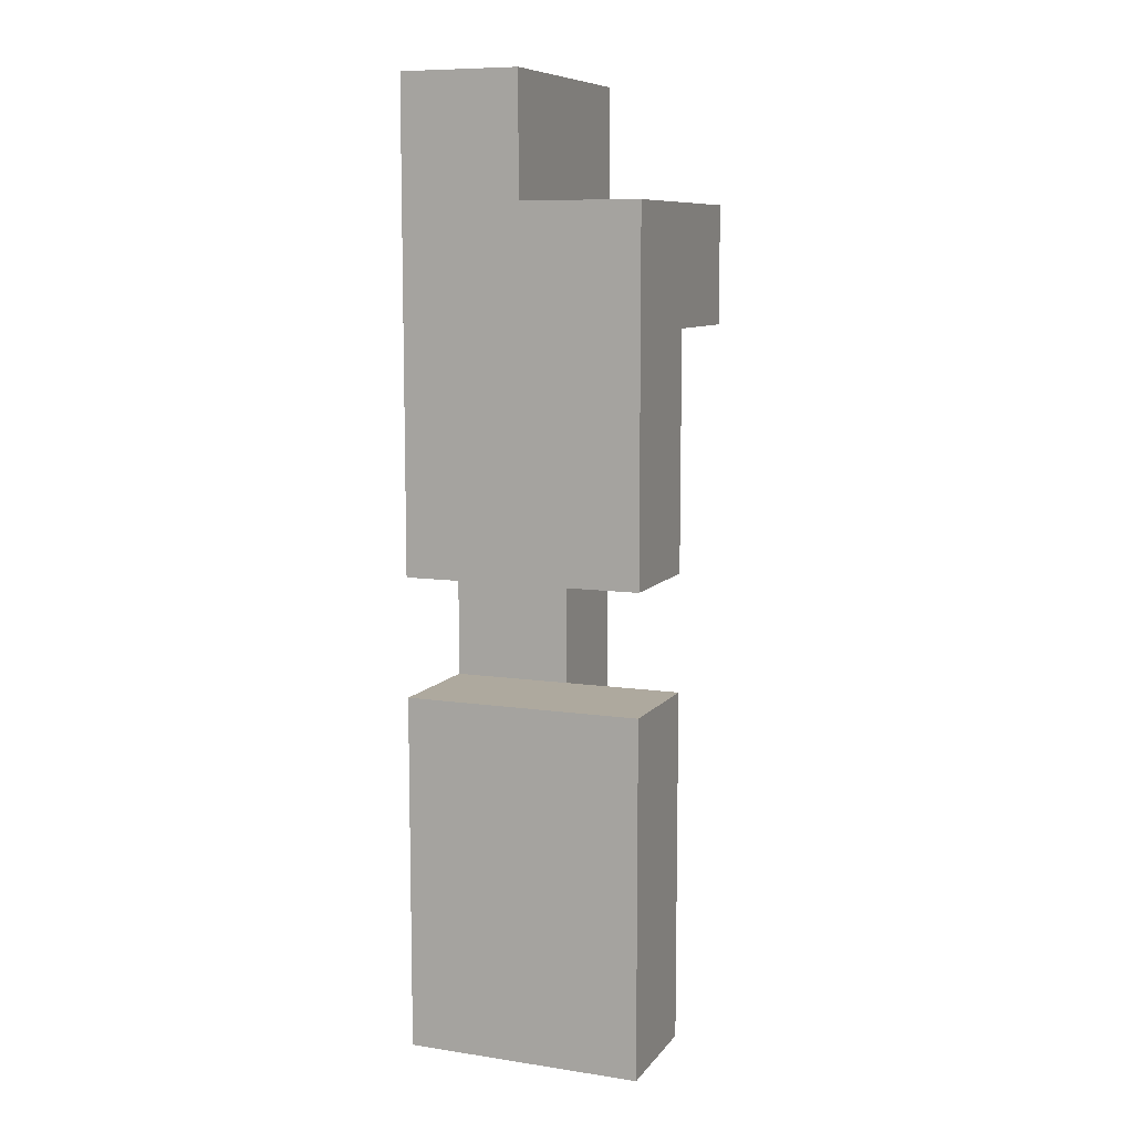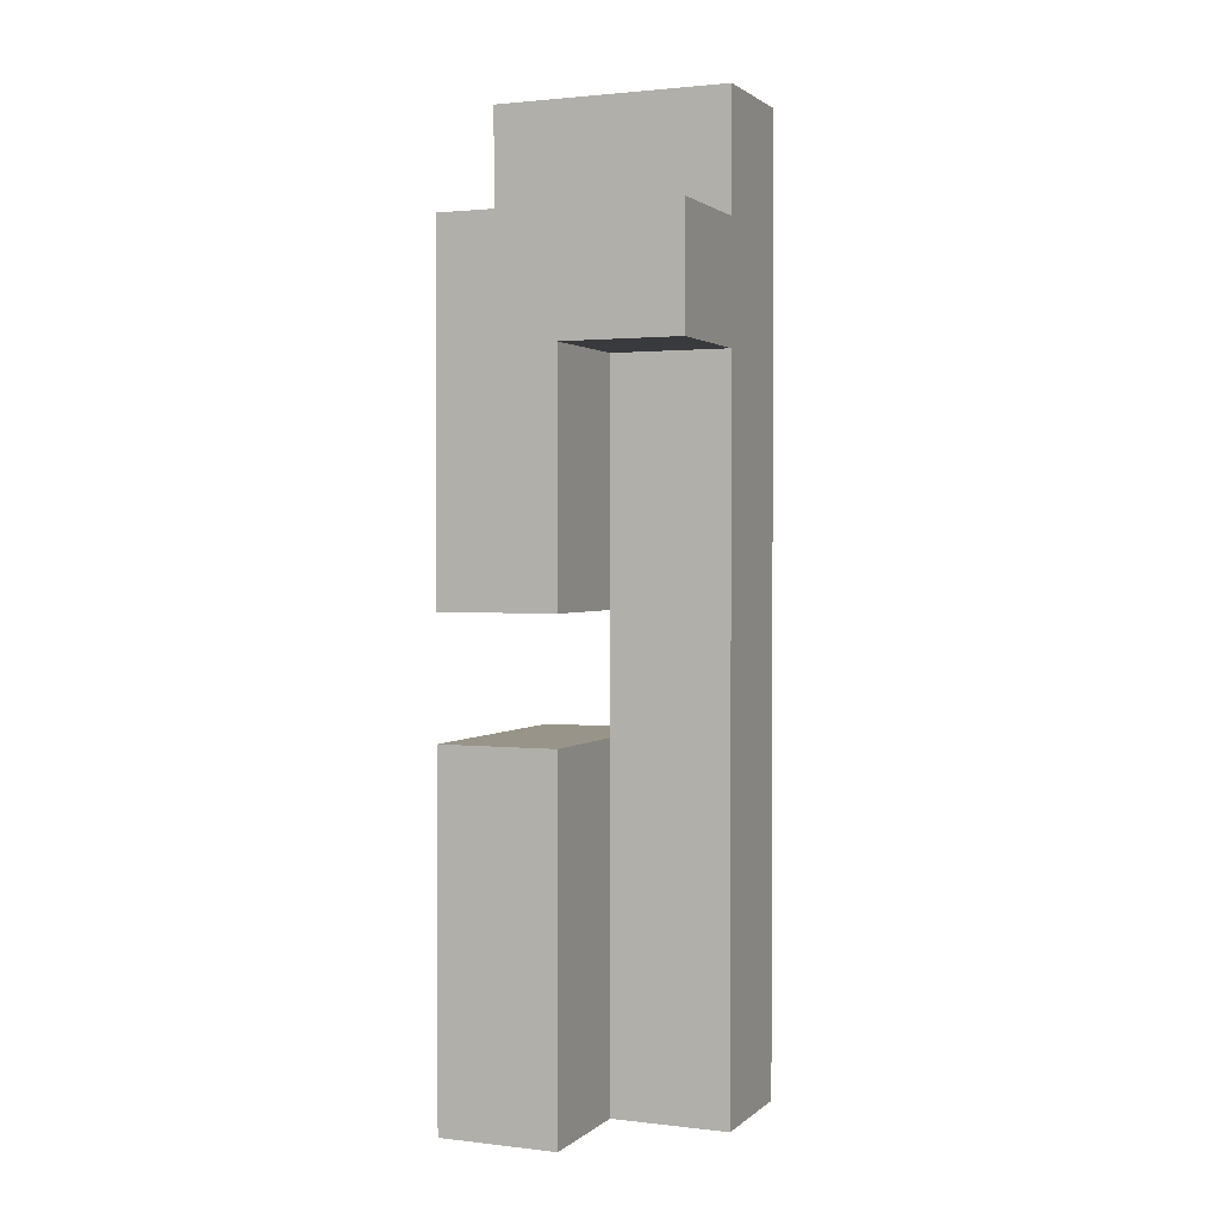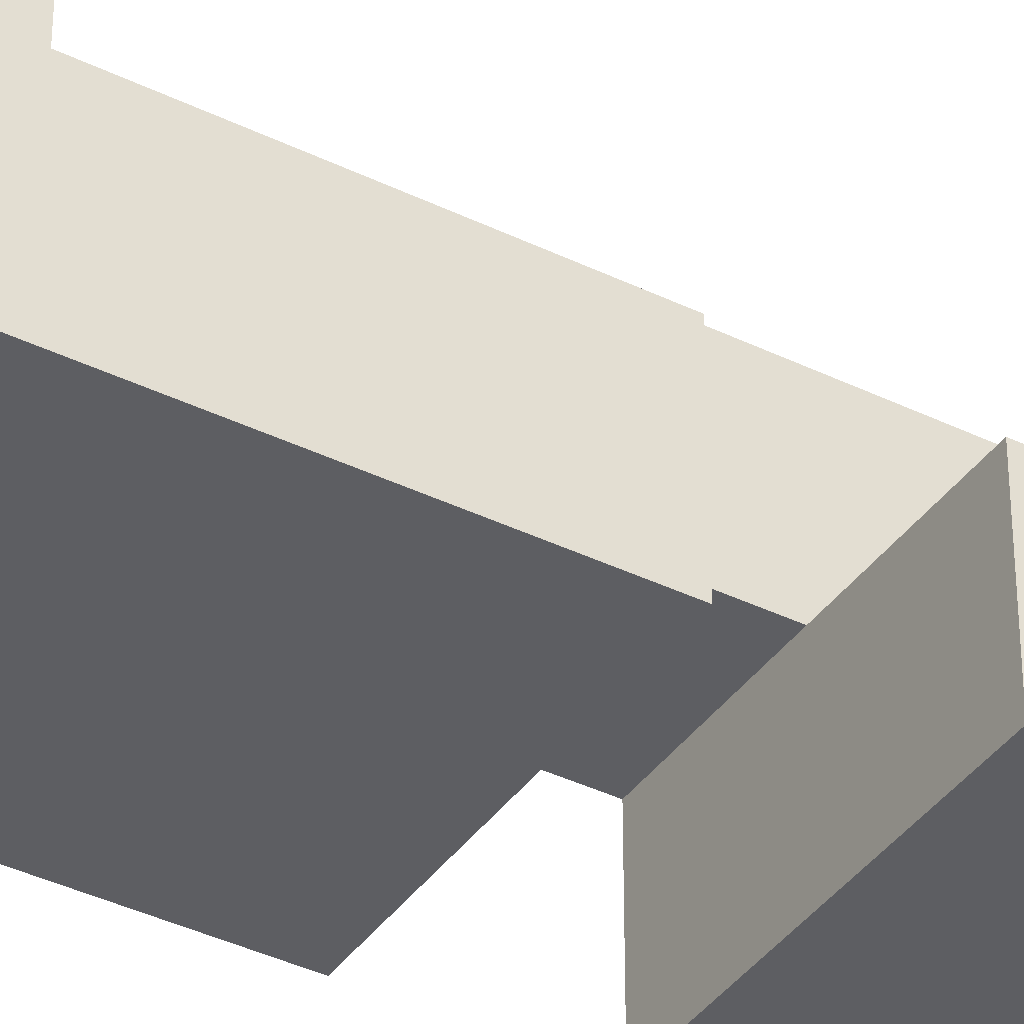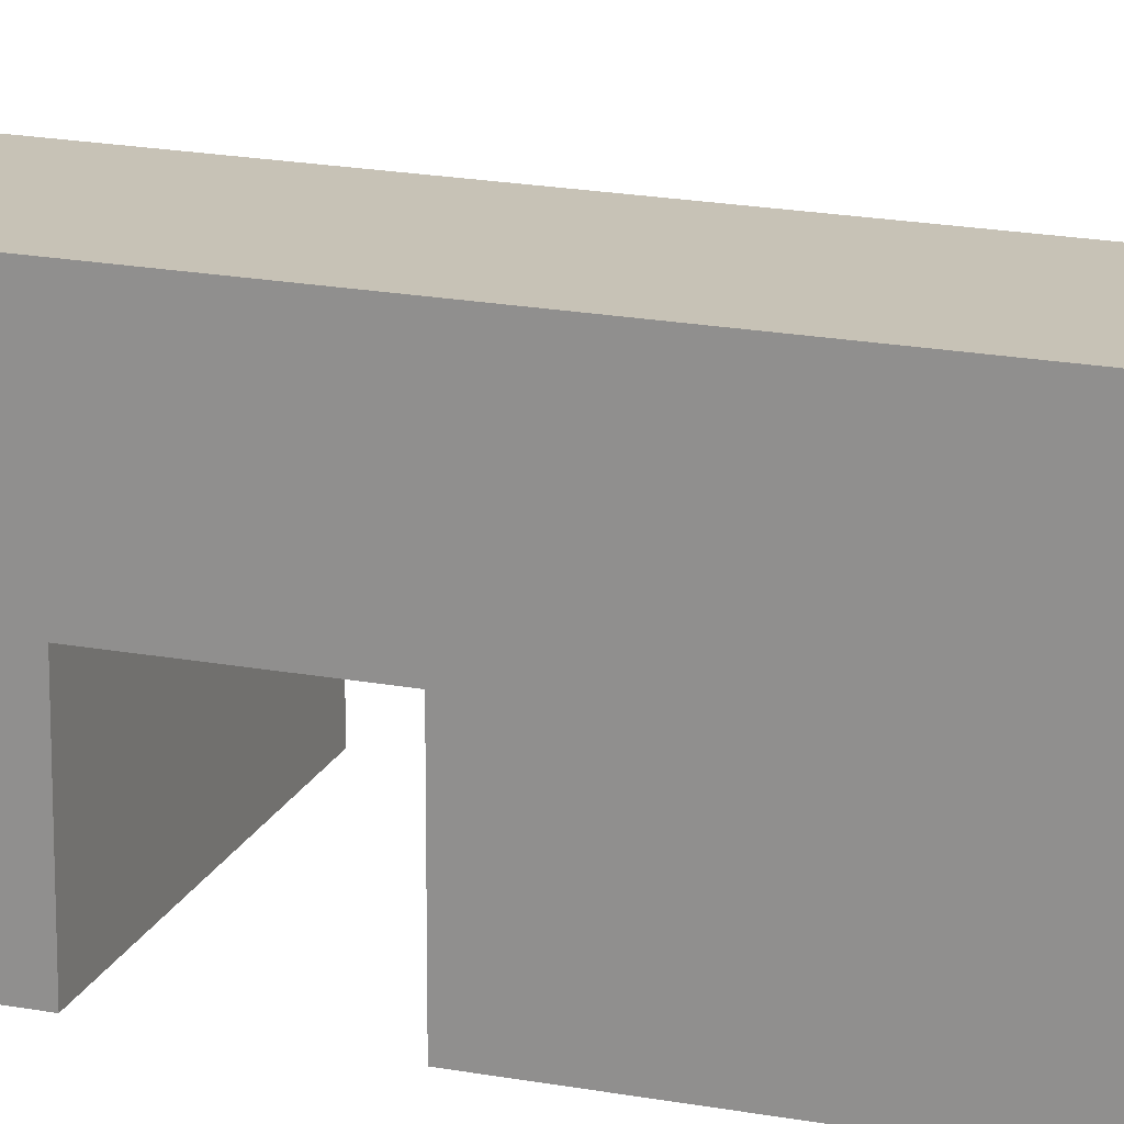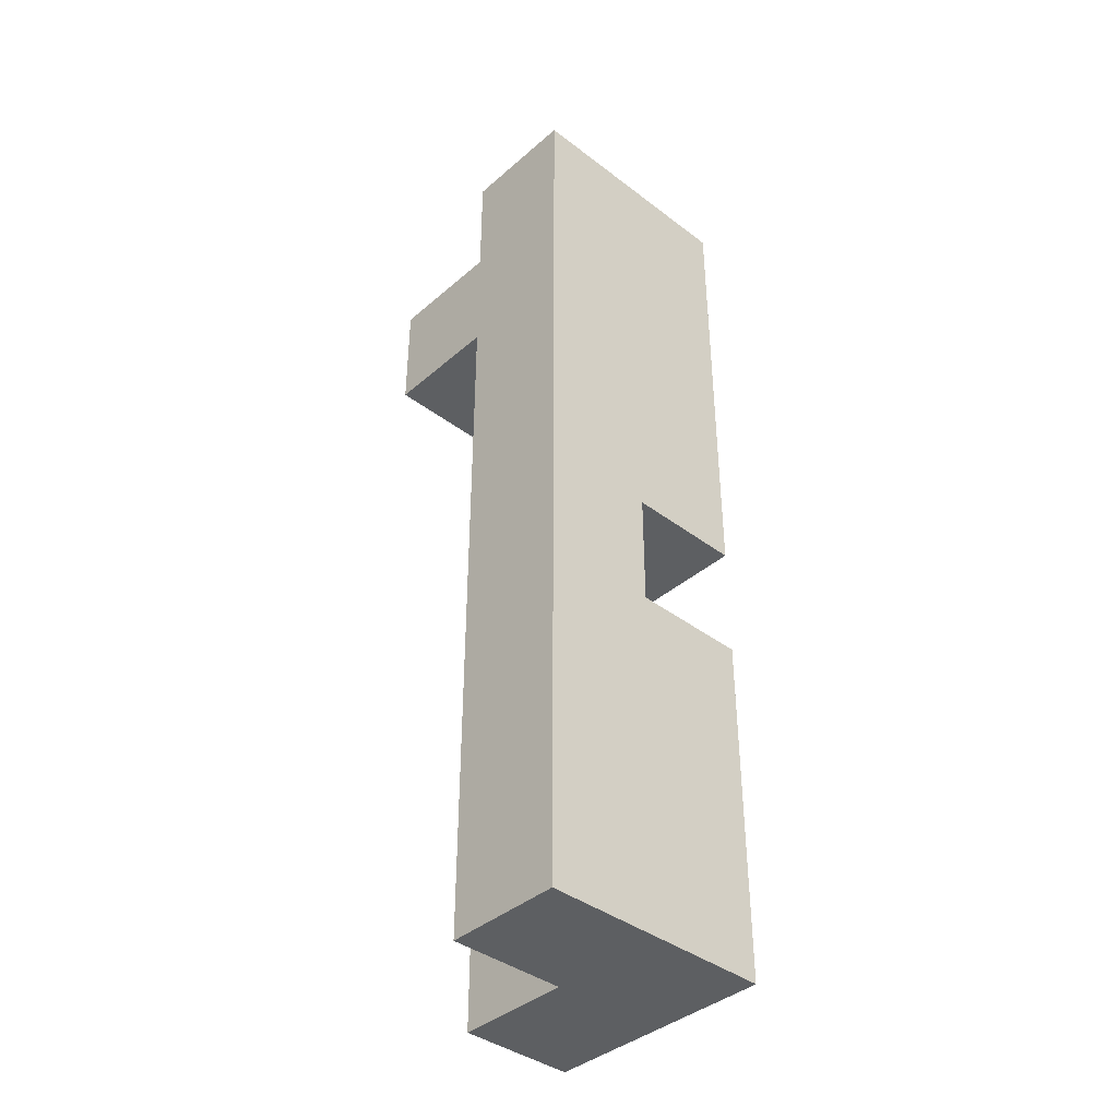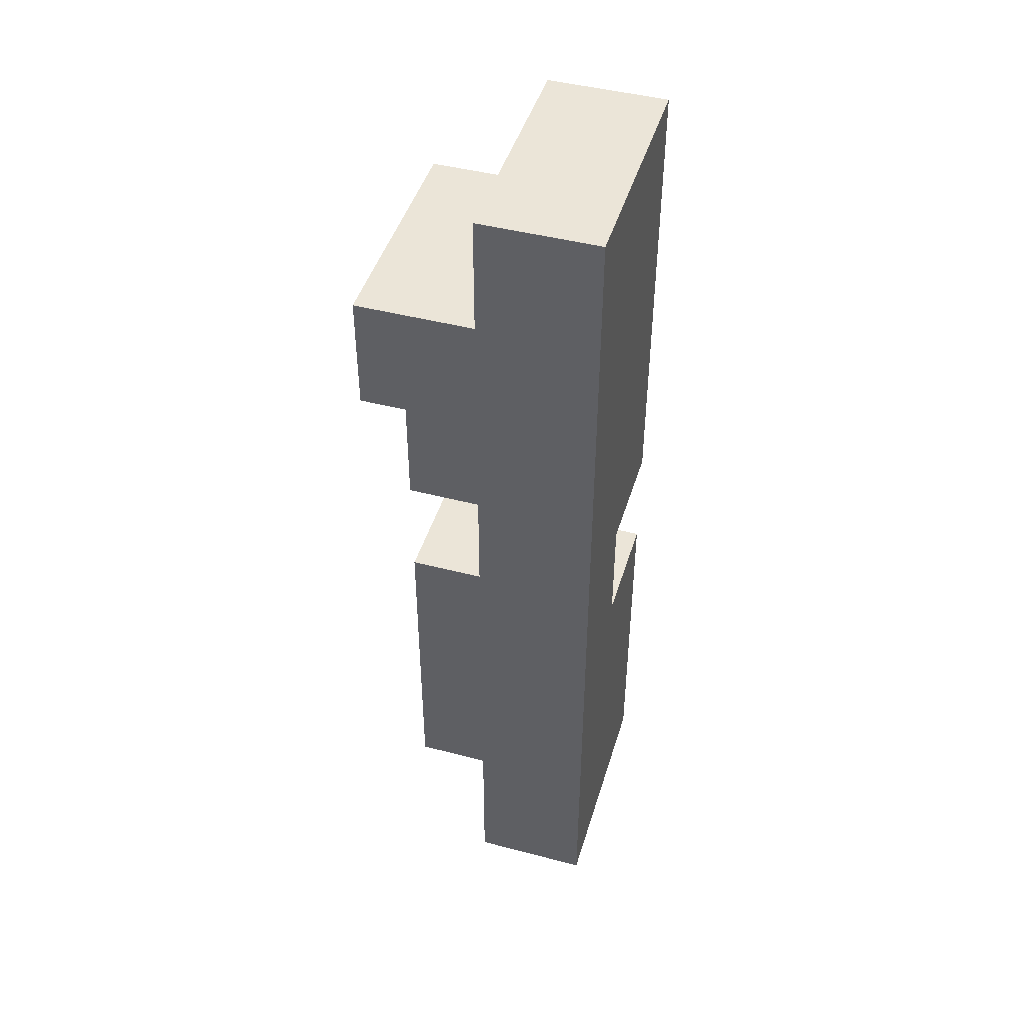
<metadata>
{"format":"obj","ext":"obj","renderer":"f3d","projection":"perspective","resolution":1024,"background":"white","views":[{"elev":9.1,"azim":21.6,"up":"+Z"},{"elev":1.7,"azim":112.8,"up":"+Z"},{"elev":-39.0,"azim":58.6,"up":"+Y"},{"elev":19.2,"azim":-70.5,"up":"+Y"},{"elev":-39.7,"azim":-133.2,"up":"+Z"},{"elev":45.7,"azim":-163.3,"up":"+Z"}]}
</metadata>
<code>
g johnnyArmRight
v -6 8 9
v -6 8 8
v -6 8 7
v -6 8 6
v -6 8 5
v -6 8 4
v -6 8 2
v -6 8 1
v -6 9 9
v -6 9 8
v -6 9 7
v -6 9 6
v -6 9 5
v -6 9 4
v -6 9 3
v -6 9 2
v -6 9 1
v -6 10 9
v -6 10 8
v -6 10 6
v -6 10 3
v -6 10 1
v -5 8 9
v -5 8 8
v -5 9 9
v -5 9 8
v -5 9 7
v -5 9 6
v -5 9 5
v -5 9 4
v -5 9 3
v -5 9 1
v -5 10 9
v -5 10 8
v -5 10 7
v -5 10 6
v -5 10 3
v -5 10 1
v -4 8 8
v -4 8 7
v -4 8 6
v -4 8 5
v -4 8 4
v -4 8 1
v -4 9 8
v -4 9 7
v -4 9 6
v -4 9 5
v -4 9 4
v -4 9 1
v -4 10 8
v -4 10 7
v -6 8 9
v -6 9 9
v -6 10 9
v -5 8 9
v -5 9 9
v -5 10 9
v -5 8 8
v -5 9 8
v -5 10 8
v -4 8 8
v -4 9 8
v -4 10 8
v -6 8 4
v -6 9 4
v -5 8 4
v -5 9 4
v -4 8 4
v -4 9 4
v -5 9 7
v -5 10 7
v -4 9 7
v -4 10 7
v -6 8 5
v -6 9 5
v -5 8 5
v -5 9 5
v -4 8 5
v -4 9 5
v -6 8 1
v -6 9 1
v -6 10 1
v -5 8 1
v -5 9 1
v -5 10 1
v -4 8 1
v -4 9 1
v -6 8 9
v -5 8 9
v -6 8 8
v -5 8 8
v -4 8 8
v -6 8 7
v -5 8 7
v -4 8 7
v -6 8 6
v -5 8 6
v -4 8 6
v -6 8 5
v -5 8 5
v -4 8 5
v -6 8 4
v -5 8 4
v -4 8 4
v -6 8 2
v -5 8 2
v -6 8 1
v -5 8 1
v -4 8 1
v -6 9 5
v -5 9 5
v -6 9 4
v -5 9 4
v -5 9 7
v -4 9 7
v -5 9 6
v -4 9 6
v -5 9 5
v -4 9 5
v -5 9 4
v -4 9 4
v -5 9 3
v -5 9 1
v -4 9 1
v -6 10 9
v -5 10 9
v -6 10 8
v -5 10 8
v -4 10 8
v -5 10 7
v -4 10 7
v -6 10 6
v -5 10 6
v -6 10 3
v -5 10 3
v -6 10 1
v -5 10 1
f 9 2 1
f 10 3 2
f 10 2 9
f 11 4 3
f 11 3 10
f 12 5 4
f 12 4 11
f 13 5 12
f 14 7 6
f 15 7 14
f 16 8 7
f 16 7 15
f 17 8 16
f 18 10 9
f 19 11 10
f 19 10 18
f 19 12 11
f 20 15 14
f 20 12 19
f 20 13 12
f 20 14 13
f 21 16 15
f 21 15 20
f 21 17 16
f 22 17 21
f 23 24 25
f 25 24 26
f 25 26 33
f 33 26 34
f 27 28 35
f 28 29 36
f 35 28 36
f 29 30 36
f 30 31 36
f 31 32 37
f 36 31 37
f 37 32 38
f 39 40 45
f 40 41 46
f 45 40 46
f 41 42 47
f 46 41 47
f 47 42 48
f 43 44 49
f 49 44 50
f 45 46 51
f 51 46 52
f 56 54 53
f 57 55 54
f 57 54 56
f 58 55 57
f 62 60 59
f 63 61 60
f 63 60 62
f 64 61 63
f 67 66 65
f 68 66 67
f 69 68 67
f 70 68 69
f 71 72 73
f 73 72 74
f 75 76 77
f 77 76 78
f 77 78 79
f 79 78 80
f 81 82 84
f 82 83 85
f 84 82 85
f 85 83 86
f 84 85 87
f 87 85 88
f 91 90 89
f 92 90 91
f 94 92 91
f 95 93 92
f 95 92 94
f 96 93 95
f 97 95 94
f 98 96 95
f 98 95 97
f 99 96 98
f 100 98 97
f 101 99 98
f 101 98 100
f 102 99 101
f 106 104 103
f 107 105 104
f 107 104 106
f 108 107 106
f 109 105 107
f 109 107 108
f 110 105 109
f 113 112 111
f 114 112 113
f 115 116 117
f 117 116 118
f 117 118 119
f 119 118 120
f 121 122 123
f 123 122 124
f 124 122 125
f 126 127 128
f 128 127 129
f 128 129 131
f 129 130 131
f 131 130 132
f 128 131 133
f 133 131 134
f 133 134 135
f 135 134 136
f 135 136 137
f 137 136 138

</code>
